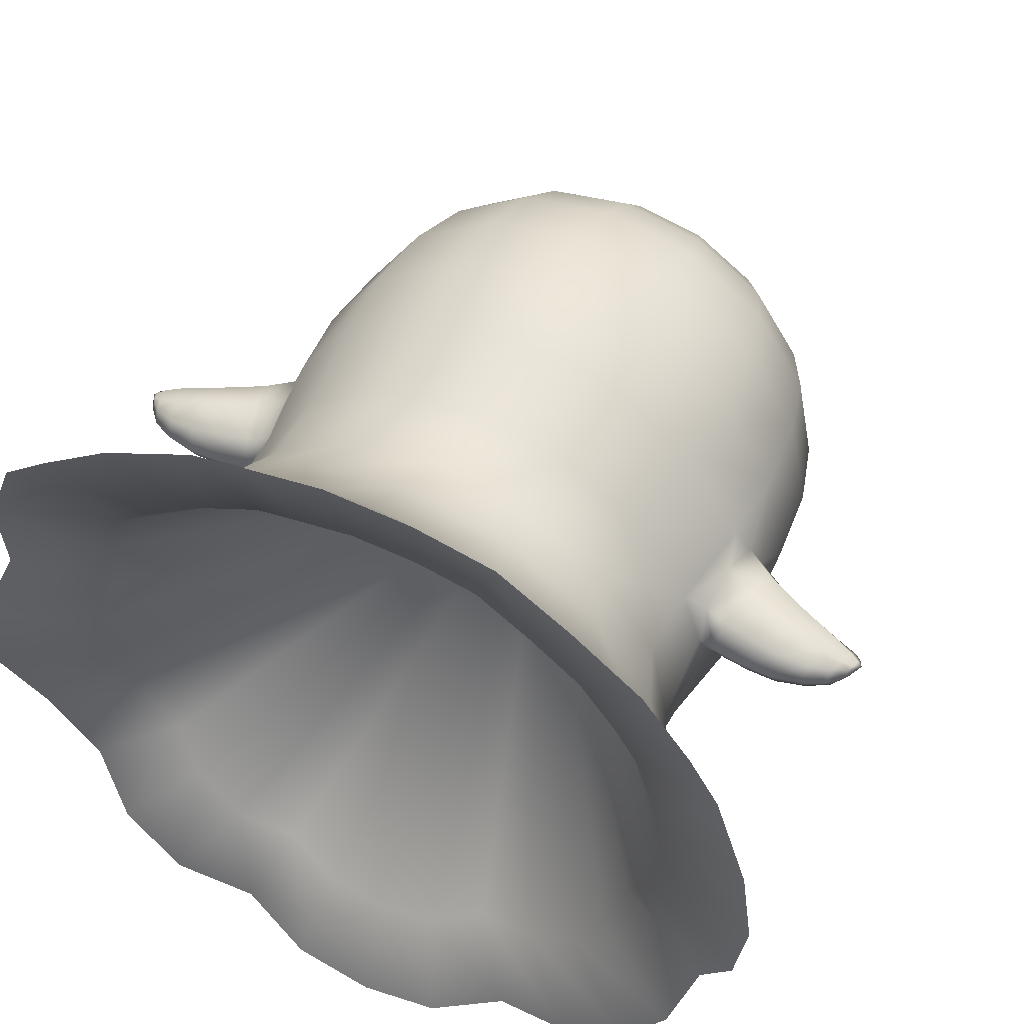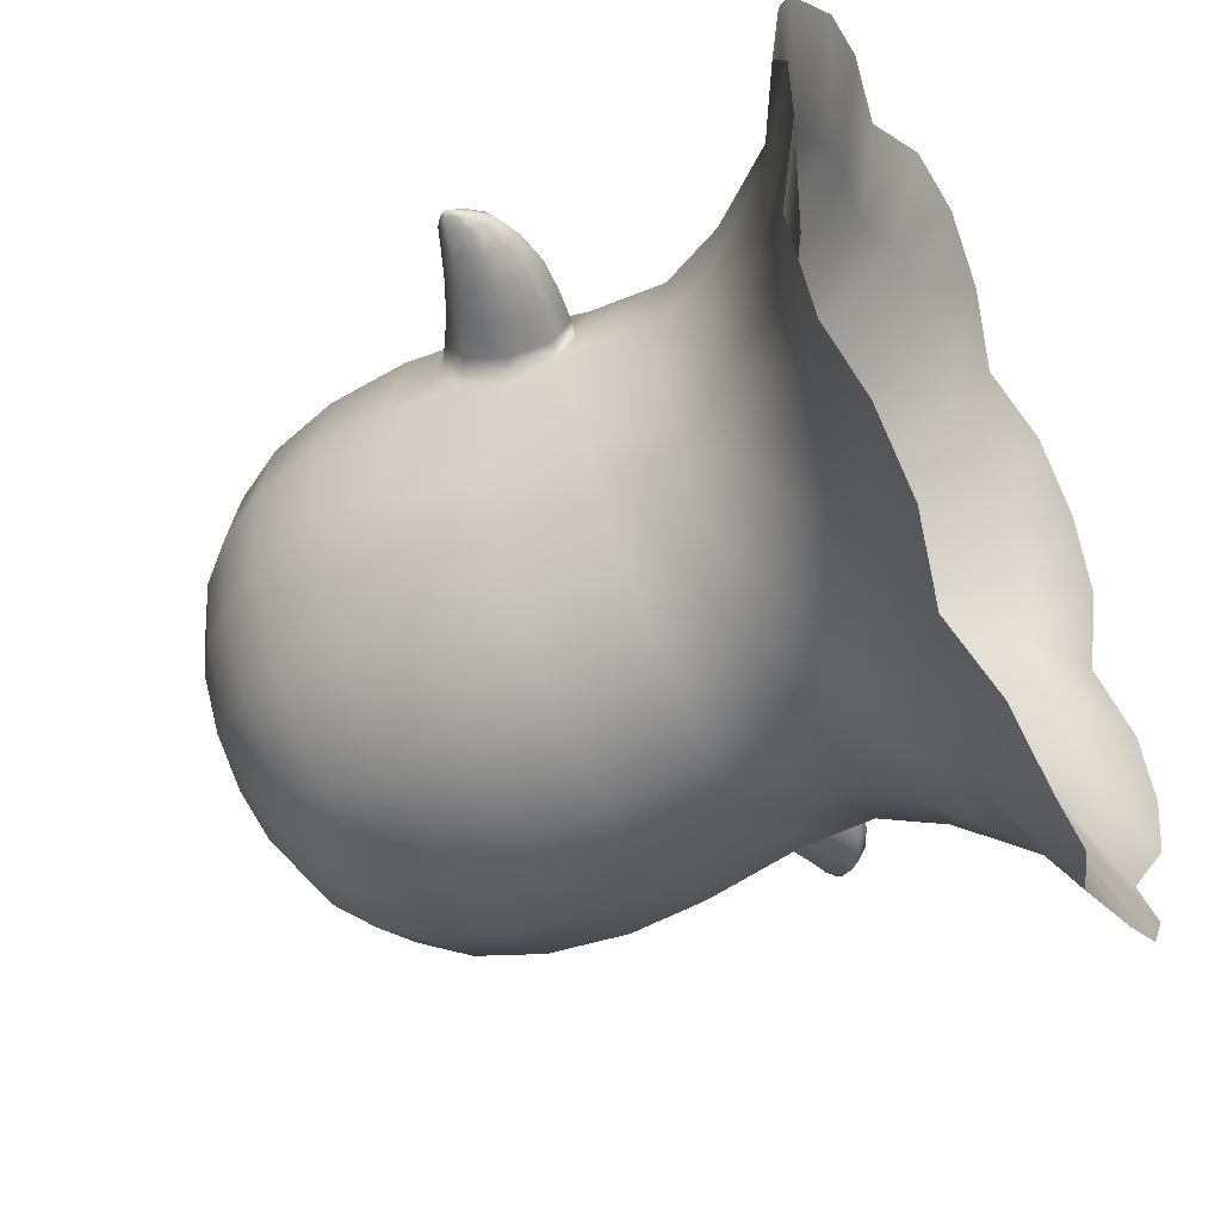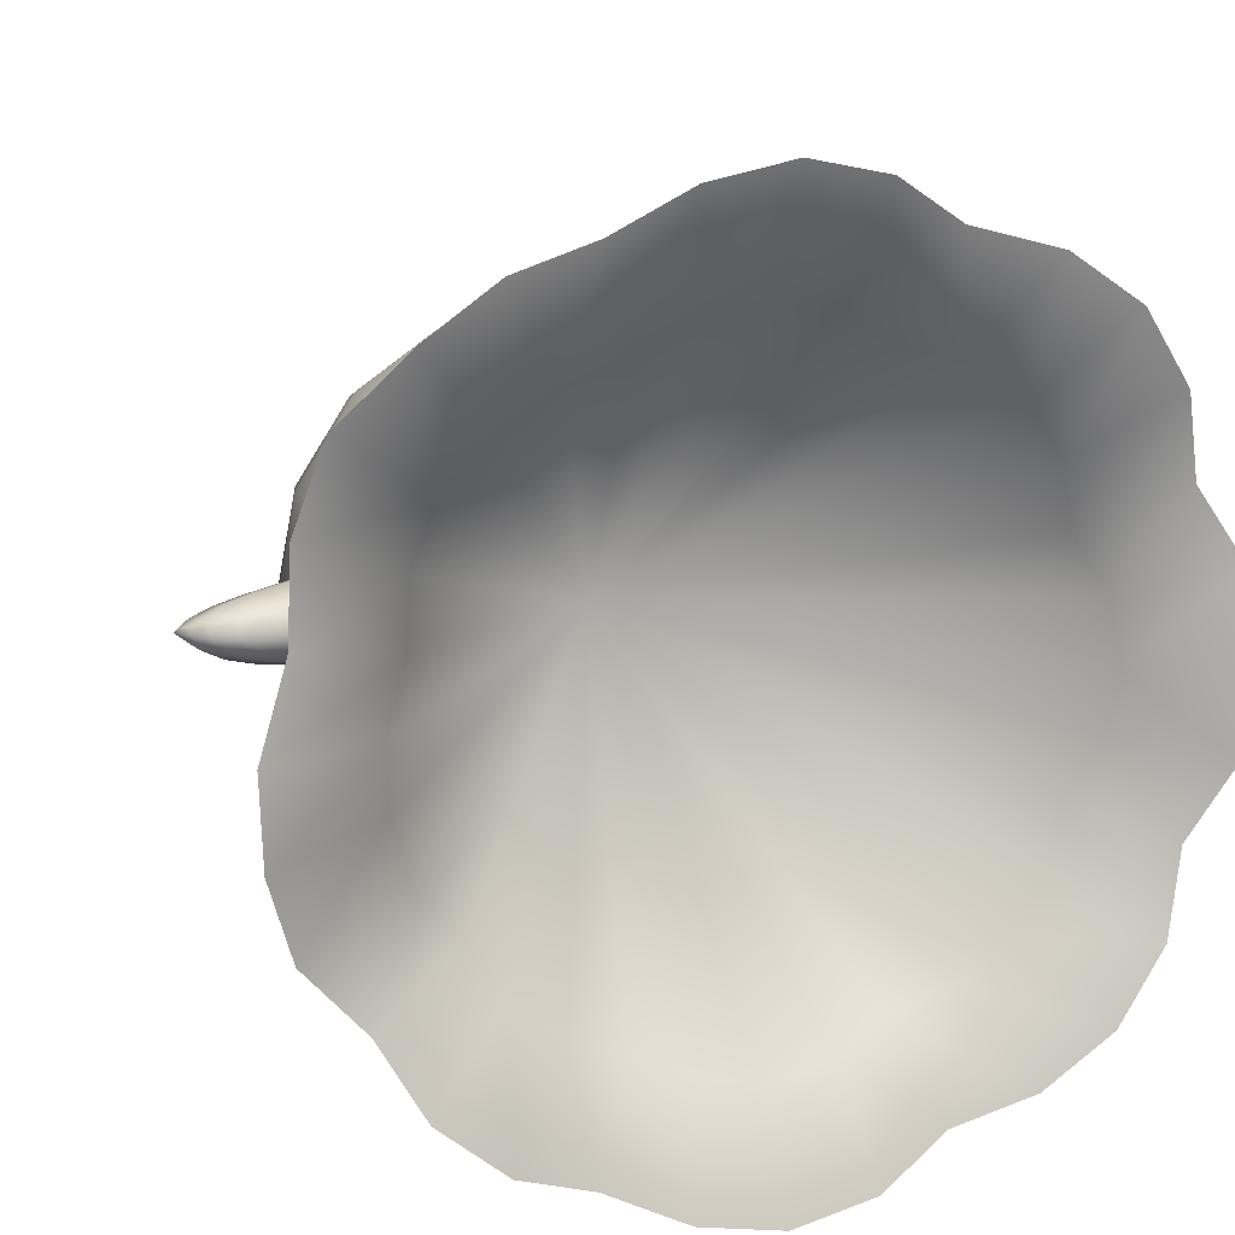
<metadata>
{"format":"obj","ext":"obj","renderer":"f3d","projection":"perspective","resolution":1024,"background":"white","views":[{"elev":50.4,"azim":26.4,"up":"+Z"},{"elev":-52.4,"azim":-64.0,"up":"+Z"},{"elev":12.9,"azim":-21.9,"up":"+Z"}]}
</metadata>
<code>
g default
v 0.006445 0.04732 14.04
v 2.694 0.3393 13.51
v 0.003967 2.368 10.86
v 10.86 2.368 -0
v 13.52 0.3712 2.687
v 13.95 0.231 -0
v 2.082 2.368 10.45
v 10.45 2.368 2.078
v 0.00645 14.58 -0
v 5.691 1.659 8.509
v 3.711 2.093 9.027
v 0.002138 4.647 9.142
v 3.501 4.647 8.446
v 8.448 4.647 3.498
v 9.144 4.647 -0
v 9.069 2.199 3.676
v 8.515 1.689 5.685
v 7.384 1.579 7.378
v 9.536 2.368 3.951
v 3.978 2.368 9.532
v -4.263 22.14 -4.263
v -5.57 22.14 -2.307
v -4.171 23.11 -1.728
v -3.192 23.11 -3.192
v -2.307 22.14 -5.57
v -1.728 23.11 -4.171
v 4.993 0.9202 12.15
v 12.2 1.062 4.947
v 8.859 2.368 5.917
v 3.166 6.626 7.643
v -1e-06 6.626 8.273
v 8.273 6.626 0
v 7.643 6.626 3.166
v 5.921 2.368 8.855
v -6.263 12.1 6.263
v -3.39 12.1 8.183
v -3.456 14.58 8.344
v -6.386 14.58 6.386
v 8.183 12.1 -3.39
v 6.263 12.1 -6.263
v 6.386 14.58 -6.386
v 8.344 14.58 -3.456
v 2.003 1.662 10.04
v 10.04 1.686 1.996
v -8.103 17.19 3.356
v -6.202 17.19 6.202
v -5.741 19.35 5.741
v -7.501 19.35 3.107
v 6.202 17.19 -6.202
v 3.356 17.19 -8.103
v 3.107 19.35 -7.501
v 5.741 19.35 -5.741
v 6.466 4.647 6.464
v 7.682 2.368 7.678
v -7.203 20.89 -3e-06
v -6.654 20.89 2.756
v -5.57 22.14 2.307
v -6.028 22.14 -2e-06
v 2.756 20.89 -6.654
v 4e-06 20.89 -7.203
v 3e-06 22.14 -6.028
v 2.307 22.14 -5.57
v -4.514 23.11 -2e-06
v 2e-06 23.11 -4.514
v 7.659 0.3358 11.45
v 11.46 0.376 7.652
v 8.441 9.633 0.07993
v 8.99 9.495 0.16
v 10.01 9.297 0.2468
v 8.862 8.971 1.07
v 9.937 0.2276 9.93
v -3.196 8.988 7.716
v -1e-06 8.988 8.352
v -1e-06 12.1 8.858
v 8.608 11.01 -0.3635
v 9.301 10.76 -0.2171
v 9.897 8.837 1.07
v 3.196 8.988 7.716
v 7.716 8.988 3.196
v 10.28 10.41 -0.09437
v 5.85 6.626 5.85
v 8.99 9.495 1.981
v 8.202 9.731 2.118
v 10.01 9.297 1.894
v -5.093 20.89 5.093
v 5.093 20.89 -5.093
v 10.55 11.48 0.2468
v 11.03 9.192 0.3614
v 12.02 9.325 0.5333
v 10.93 8.797 1.07
v -3.356 17.19 8.103
v 8.103 17.19 -3.356
v 9.599 11.94 0.16
v 11.26 10.15 0.06771
v 12.2 10 0.3107
v 10.28 10.41 2.235
v 11.94 8.993 1.07
v 9.301 10.76 2.358
v 8.383 11.15 2.593
v 8.296 9.118 1.07
v -1.747 23.78 -1.747
v -2.283 23.78 -0.9455
v 0 24.1 -0
v -0.9455 23.78 -2.283
v -4.171 23.11 1.728
v 1.728 23.11 -4.171
v 11.5 11.1 0.3614
v 12.02 9.325 1.608
v 11.03 9.192 1.78
v -2.471 23.78 -1e-06
v 1e-06 23.78 -2.471
v 12.69 9.353 1.07
v 12.76 9.634 0.677
v 10.66 11.94 1.07
v 12.4 10.8 0.5333
v -2.283 23.78 0.9455
v 0.9455 23.78 -2.283
v 8.873 13.05 1.07
v 9.728 12.47 1.07
v 5.906 8.988 5.906
v 12.2 10 1.83
v 12.89 10.06 0.6312
v 10.55 11.48 1.894
v 11.26 10.15 2.073
v 9.599 11.94 1.981
v 12.76 9.634 1.464
v 13.15 9.873 1.07
v -1.747 23.78 1.747
v 1.747 23.78 -1.747
v 13.19 10.04 0.8754
v 11.5 11.1 1.78
v -4.263 22.14 4.263
v 4.263 22.14 -4.263
v 12.48 11.14 1.07
v 13.04 10.61 0.7599
v 11.6 11.5 1.07
v 13.26 10.24 0.9026
v 12.4 10.8 1.608
v 12.89 10.06 1.51
v 13.19 10.04 1.266
v -0.9455 23.78 2.283
v 2.283 23.78 -0.9455
v 13.49 10.48 1.07
v 13.34 10.52 0.9518
v 13.26 10.24 1.238
v -1e-06 14.58 9.031
v 13.1 10.89 1.07
v 13.04 10.61 1.381
v 13.34 10.52 1.189
v 13.38 10.68 1.07
v 3.39 12.1 8.183
v -0 23.78 2.471
v 2.471 23.78 -0
v -3.107 19.35 7.501
v 7.501 19.35 -3.107
v 0.9455 23.78 2.283
v 2.283 23.78 0.9455
v 1.747 23.78 1.747
v -3.192 23.11 3.192
v 3.192 23.11 -3.192
v 8.865 12.33 0.04664
v -2.756 20.89 6.654
v 6.654 20.89 -2.756
v 6.263 12.1 6.263
v 8.183 12.1 3.39
v -1e-06 17.19 8.771
v 9.031 14.58 0
v 8.771 17.19 -0
v 8.592 12.55 2.157
v -2.307 22.14 5.57
v 5.57 22.14 -2.307
v 3.456 14.58 8.344
v -1.728 23.11 4.171
v 4.171 23.11 -1.728
v -1e-06 19.35 8.118
v 8.118 19.35 -0
v 6.386 14.58 6.386
v 8.344 14.58 3.456
v -1e-06 20.89 7.203
v 7.203 20.89 -0
v -1e-06 23.11 4.514
v 4.514 23.11 -0
v 3.356 17.19 8.103
v 8.103 17.19 3.356
v -1e-06 22.14 6.028
v 6.028 22.14 -0
v 1.728 23.11 4.171
v 4.171 23.11 1.728
v 6.202 17.19 6.202
v 3.107 19.35 7.501
v 7.501 19.35 3.107
v 3.192 23.11 3.192
v 2.307 22.14 5.57
v 5.57 22.14 2.307
v 7.716 8.988 -3.196
v 2.756 20.89 6.654
v 6.654 20.89 2.756
v 5.741 19.35 5.741
v 4.263 22.14 4.263
v 5.093 20.89 5.093
v 4e-06 19.35 -8.118
v -8.118 19.35 -3e-06
v 7.643 6.626 -3.166
v -3.166 6.626 7.643
v 10.37 1.581 -0
v 0.006099 1.445 10.43
v -2.756 20.89 -6.654
v -6.654 20.89 -2.756
v 13.52 0.3475 -2.687
v -2.681 0.1273 13.49
v 3.456 14.58 -8.344
v -8.344 14.58 3.456
v -2.074 2.368 10.51
v 10.45 2.368 -2.078
v 10.04 1.668 -1.996
v -1.99 1.504 10.02
v 5.906 8.988 -5.906
v -5.906 8.988 5.906
v -3.496 4.647 8.446
v 8.448 4.647 -3.498
v -5.093 20.89 -5.093
v 9.098 2.199 -3.791
v -3.658 2.005 9.061
v 12.24 1.062 -5.103
v -4.926 0.8006 12.2
v 4e-06 17.19 -8.771
v -8.771 17.19 -3e-06
v -3.947 2.368 9.623
v 9.422 2.368 -3.905
v 8.515 1.706 -5.685
v -5.679 1.603 8.509
v -3.107 19.35 -7.501
v -7.501 19.35 -3.107
v 3.39 12.1 -8.183
v -8.183 12.1 3.39
v -5.981 2.368 8.946
v 8.859 2.368 -5.917
v 7.384 1.658 -7.378
v -7.372 1.511 7.378
v 5.85 6.626 -5.85
v -5.85 6.626 5.85
v -6.462 4.647 6.464
v 6.466 4.647 -6.464
v -5.741 19.35 -5.741
v 11.46 0.3989 -7.652
v -7.646 0.2597 11.45
v -8.873 13.05 1.07
v -9.728 12.47 1.07
v 5.691 1.725 -8.509
v -8.914 1.891 5.851
v 5e-06 14.58 -9.031
v -9.031 14.58 -3e-06
v -8.383 11.15 2.593
v -9.301 10.76 2.358
v 7.682 2.368 -7.678
v -7.835 2.368 7.764
v -3.356 17.19 -8.103
v -8.103 17.19 -3.356
v -9.599 11.94 1.981
v -10.55 11.48 1.894
v -10.66 11.94 1.07
v 3.797 2.056 -9.121
v 3.196 8.988 -7.716
v -7.716 8.988 3.196
v -9.634 1.908 3.993
v -8.202 9.731 2.118
v -8.99 9.495 1.981
v -10.28 10.41 2.235
v -9.599 11.94 0.16
v 9.937 0.3338 -9.93
v -9.924 0.1357 9.93
v 5.921 2.368 -8.855
v -9.238 2.368 6.099
v -11.26 10.15 2.073
v -10.01 9.297 1.894
v -10.55 11.48 0.2468
v -9.656 2.133 1.91
v -11.5 11.1 1.78
v -9.301 10.76 -0.2171
v -8.608 11.01 -0.3635
v -8.862 8.971 1.07
v 2.003 1.488 -10.04
v 3.501 4.647 -8.446
v -8.99 9.495 0.16
v -8.441 9.633 0.07993
v -8.444 4.647 3.498
v -10.28 10.41 -0.09437
v -9.897 8.837 1.07
v -11.6 11.5 1.07
v -12.4 10.8 1.608
v -6.202 17.19 -6.202
v -12.2 10 1.83
v -10.01 9.297 0.2468
v -12.48 11.14 1.07
v 4e-06 12.1 -8.858
v -11.26 10.15 0.06771
v -10.43 1.555 -4e-06
v -11.5 11.1 0.3614
v -12.4 10.8 0.5333
v -11.03 9.192 1.78
v -12.02 9.325 1.608
v 7.659 0.424 -11.45
v 0.006106 1.445 -10.43
v -13.04 10.61 1.381
v -12.89 10.06 1.51
v -13.1 10.89 1.07
v -12.2 10 0.3107
v -13.04 10.61 0.7599
v -10.93 8.797 1.07
v -11.94 8.993 1.07
v -12.76 9.634 1.464
v -13.34 10.52 1.189
v -3.456 14.58 -8.344
v -8.344 14.58 -3.456
v 4.023 2.368 -9.623
v -12 0.6473 7.875
v -13.26 10.24 1.238
v 3.166 6.626 -7.643
v -7.643 6.626 3.166
v -8.592 12.55 2.157
v -13.38 10.68 1.07
v -11.03 9.192 0.3614
v -10.03 2.368 4.155
v -13.34 10.52 0.9518
v -12.02 9.325 0.5333
v -13.19 10.04 1.266
v -12.89 10.06 0.6312
v -1.99 1.488 -10.04
v -12.69 9.353 1.07
v -10.34 1.562 -1.996
v -13.49 10.48 1.07
v -13.26 10.24 0.9026
v -13.15 9.873 1.07
v -13.19 10.04 0.8754
v -12.76 9.634 0.677
v -3.785 2.005 -9.236
v -9.634 2.199 -3.993
v -8.214 2.214 -5.541
v -5.679 1.574 -8.509
v -7.251 1.692 -7.244
v 2.082 2.368 -10.7
v -10.44 2.368 2.078
v 5.109 0.8701 -12.28
v -9.14 4.647 -3e-06
v 0.002144 4.647 -9.142
v -12.97 0.6709 5.374
v 4e-06 8.988 -8.352
v -6.386 14.58 -6.386
v -8.865 12.33 0.04664
v -3.39 12.1 -8.183
v -13 0.9731 2.571
v -10.85 2.368 -4e-06
v 0.003974 2.368 -10.86
v -2.074 2.368 -10.67
v -3.496 4.647 -8.446
v -8.444 4.647 -3.498
v -10.81 2.368 -2.078
v -8.296 9.118 1.07
v 2.694 0.1048 -13.51
v 4e-06 6.626 -8.273
v -8.273 6.626 -3e-06
v -6.462 4.647 -6.464
v -8.692 2.368 -5.781
v -6.263 12.1 -6.263
v -8.183 12.1 -3.39
v -6.118 2.368 -9.083
v -4.038 2.368 -9.737
v -10.03 2.368 -4.155
v -3.196 8.988 -7.716
v -14.04 0.195 -5e-06
v 0.006455 0.04732 -14.04
v -7.674 2.368 -7.678
v -2.681 0.1048 -13.51
v -5.096 0.8006 -12.43
v -12.97 1.062 -5.374
v -5.906 8.988 -5.906
v -7.716 8.988 -3.196
v -13.93 0.2047 -2.687
v -11.06 1.082 -7.458
v -3.166 6.626 -7.643
v -7.643 6.626 -3.166
v -9.761 0.3799 -9.75
v -7.646 0.2215 -11.45
v -5.85 6.626 -5.85
g M_ghost02
f 3 1 2 7
f 5 6 4 8
f 9 10 11
f 12 7 13
f 14 8 15
f 9 16 17
f 9 18 10
f 9 17 18
f 19 8 14
f 13 7 20
f 21 22 23 24
f 25 21 24 26
f 27 20 7 2
f 8 19 28 5
f 14 29 19
f 12 13 30 31
f 14 15 32 33
f 20 34 13
f 35 36 37 38
f 39 40 41 42
f 2 43 11 27
f 28 16 44 5
f 34 20 27 65
f 28 19 29 66
f 45 46 47 48
f 49 50 51 52
f 13 34 53
f 53 29 14
f 53 34 54
f 54 29 53
f 55 56 57 58
f 59 60 61 62
f 22 58 63 23
f 61 25 26 64
f 54 34 65 71
f 66 29 54 71
f 67 68 70 100
f 27 11 10 65
f 70 68 69 77
f 66 17 16 28
f 72 73 74 36
f 75 76 68 67
f 78 73 31 30
f 79 33 100
f 80 69 68 76
f 13 53 81 30
f 53 14 33 81
f 70 83 100
f 70 77 84 82
f 65 10 18 71
f 71 18 17 66
f 48 47 85 56
f 52 51 59 86
f 87 80 76 93
f 90 88 89 97
f 38 37 91 46
f 42 41 49 92
f 88 94 95 89
f 82 84 96 98
f 98 99 83 82
f 101 102 103
f 104 101 103
f 58 57 105 63
f 62 61 64 106
f 107 94 80 87
f 24 23 102 101
f 26 24 101 104
f 108 109 90 97
f 102 110 103
f 111 104 103
f 112 97 89 113
f 113 89 95 122
f 114 87 93 119
f 115 95 94 107
f 110 116 103
f 117 111 103
f 118 119 93 161
f 120 78 30 81
f 79 120 81 33
f 108 97 112 126
f 109 108 121 124
f 119 169 125
f 98 96 123 125
f 23 63 110 102
f 64 26 104 111
f 122 95 115 135
f 127 112 113 130
f 116 128 103
f 129 117 103
f 114 119 125 123
f 130 113 122 137
f 96 124 131 123
f 121 108 126 139
f 126 112 127 140
f 56 85 132 57
f 86 59 62 133
f 134 115 107 136
f 124 121 138 131
f 137 122 135 144
f 139 126 140 145
f 135 115 134 147
f 128 141 103
f 142 129 103
f 130 143 127
f 134 136 131 138
f 138 121 139 148
f 137 143 130
f 127 143 140
f 69 88 90 77
f 36 74 146 37
f 93 76 75 161
f 148 139 145 149
f 144 143 137
f 140 143 145
f 144 135 147 150
f 134 138 148 147
f 145 143 149
f 150 143 144
f 73 78 151 74
f 147 148 149 150
f 149 143 150
f 141 152 103
f 153 142 103
f 80 94 88 69
f 46 91 154 47
f 92 49 52 155
f 63 105 116 110
f 106 64 111 117
f 152 156 103
f 157 153 103
f 77 90 109 84
f 156 158 103
f 158 157 103
f 57 132 159 105
f 133 62 106 160
f 47 154 162 85
f 155 52 86 163
f 78 120 164 151
f 120 79 165 164
f 84 109 124 96
f 105 159 128 116
f 160 106 117 129
f 99 98 125 169
f 37 146 166 91
f 167 42 92 168
f 114 136 107 87
f 85 162 170 132
f 163 86 133 171
f 161 39 42 167
f 74 151 172 146
f 123 131 136 114
f 132 170 173 159
f 171 133 160 174
f 159 173 141 128
f 174 160 129 142
f 91 166 175 154
f 168 92 155 176
f 151 164 177 172
f 164 165 178 177
f 154 175 179 162
f 176 155 163 180
f 173 181 152 141
f 182 174 142 153
f 146 172 183 166
f 178 167 168 184
f 162 179 185 170
f 180 163 171 186
f 170 185 181 173
f 186 171 174 182
f 181 187 156 152
f 188 182 153 157
f 172 177 189 183
f 177 178 184 189
f 166 183 190 175
f 184 168 176 191
f 187 192 158 156
f 192 188 157 158
f 185 193 187 181
f 194 186 182 188
f 75 195 39
f 175 190 196 179
f 191 176 180 197
f 179 196 193 185
f 197 180 186 194
f 189 184 191 198
f 183 189 198 190
f 193 199 192 187
f 199 194 188 192
f 196 200 199 193
f 200 197 194 199
f 190 198 200 196
f 198 191 197 200
f 165 169 178
f 79 99 165
f 9 44 16
f 9 11 43
f 15 8 4
f 3 7 12
f 51 201 60 59
f 202 48 56 55
f 195 67 32 203
f 73 72 204 31
f 5 44 205 6
f 206 43 2 1
f 9 205 44
f 9 43 206
f 60 207 25 61
f 208 55 58 22
f 4 6 209 214
f 210 1 3 213
f 41 211 50 49
f 212 38 46 45
f 12 213 3
f 4 214 15
f 9 215 205
f 9 206 216
f 195 217 40 39
f 218 72 36 35
f 219 213 12
f 15 214 220
f 207 221 21 25
f 221 208 22 21
f 15 220 203 32
f 219 12 31 204
f 9 222 215
f 9 216 223
f 214 209 224 229
f 225 210 213 228
f 50 226 201 51
f 227 45 48 202
f 205 215 209 6
f 228 213 219
f 220 214 229
f 216 206 1 210
f 9 230 222
f 9 223 231
f 201 232 207 60
f 233 202 55 208
f 40 234 211 41
f 235 35 38 212
f 219 236 228
f 229 237 220
f 225 228 236 246
f 237 229 224 245
f 9 238 230
f 9 231 239
f 217 195 203 240
f 72 218 241 204
f 242 236 219
f 220 237 243
f 232 244 221 207
f 244 233 208 221
f 247 248 320
f 9 249 238
f 9 239 250
f 215 222 224 209
f 211 251 226 50
f 252 212 45 227
f 223 216 210 225
f 253 254 267 266
f 248 247 349 269
f 243 237 255
f 256 236 242
f 255 237 245 270
f 246 236 256 271
f 226 257 232 201
f 258 227 202 233
f 254 259 260 268
f 259 248 261 260
f 9 262 249
f 217 263 234 40
f 264 218 35 235
f 9 250 265
f 266 281 358
f 267 254 268 275
f 261 248 269 276
f 203 220 243 240
f 242 219 204 241
f 255 272 243
f 242 273 256
f 274 268 260 278
f 9 265 277
f 279 280 285 284
f 276 269 279 287
f 281 267 275 288
f 9 282 262
f 243 272 283
f 284 285 358 281
f 286 273 242
f 290 278 289 294
f 257 291 244 232
f 291 258 233 244
f 292 274 278 290
f 287 279 284 293
f 271 256 273 316
f 293 284 281 288
f 234 295 251 211
f 276 287 296 298
f 9 277 297
f 289 298 299 294
f 301 300 274 292
f 255 270 302 272
f 9 303 282
f 304 290 294 306
f 245 224 222 230
f 305 292 290 304
f 231 223 225 246
f 298 296 307 299
f 294 299 308 306
f 310 309 300 301
f 311 301 292 305
f 312 304 306 321
f 251 313 257 226
f 314 252 227 258
f 283 272 315
f 317 305 304 312
f 263 217 240 318
f 218 264 319 241
f 320 259 254 253
f 322 309 310 325
f 323 273 286
f 324 321 306 308
f 296 322 325 307
f 326 311 305 317
f 327 308 299 307
f 9 328 303
f 301 311 329 310
f 9 297 330
f 312 321 331
f 317 312 331
f 321 324 331
f 326 317 331
f 332 324 308 327
f 311 326 333 329
f 324 332 331
f 333 326 331
f 325 310 329 335
f 332 334 331
f 334 333 331
f 307 325 335 327
f 334 332 327 335
f 335 329 333 334
f 9 336 328
f 9 330 337
f 9 337 338
f 9 339 336
f 9 338 340
f 315 341 283
f 286 342 323
f 343 315 272 302
f 344 342 286
f 9 340 339
f 283 341 345
f 346 316 273 323
f 263 347 295 234
f 313 348 291 257
f 348 314 258 291
f 341 315 343 359
f 243 283 318 240
f 286 242 241 319
f 295 350 313 251
f 323 342 351 346
f 352 342 344
f 345 341 353
f 245 230 238 270
f 239 231 246 271
f 345 354 355
f 356 357 344
f 280 279 269 349
f 353 354 345
f 344 357 352
f 351 342 352 370
f 260 261 289 278
f 353 341 359 371
f 347 263 318 360
f 358 361 319
f 362 363 356
f 350 364 348 313
f 364 365 314 348
f 261 276 298 289
f 275 268 274 300
f 355 366 362
f 355 354 367
f 368 357 356
f 347 369 350 295
f 356 363 368
f 367 366 355
f 370 352 357 378
f 372 363 362
f 288 275 300 309
f 362 366 372
f 373 354 353 371
f 270 238 249 302
f 287 293 322 296
f 250 239 271 316
f 293 288 309 322
f 374 367 354 373
f 357 368 375 378
f 283 345 360 318
f 344 286 319 361
f 369 376 364 350
f 376 377 365 364
f 366 367 374 383
f 368 363 379 375
f 379 363 372 382
f 369 347 360 380
f 285 377 381 361
f 382 372 366 383
f 349 252 314 365
f 376 369 380 384
f 377 376 384 381
f 302 249 262 343
f 346 265 250 316
f 345 355 380 360
f 356 344 361 381
f 355 362 384 380
f 362 356 381 384
f 351 277 265 346
f 343 262 282 359
f 370 297 277 351
f 359 282 303 371
f 371 303 328 373
f 378 330 297 370
f 373 328 336 374
f 375 337 330 378
f 379 338 337 375
f 374 336 339 383
f 382 340 338 379
f 383 339 340 382
f 247 252 349
f 79 100 83
f 253 264 235
f 358 264 266
f 100 32 67
f 285 361 358
f 100 33 32
f 358 319 264
f 165 99 169
f 253 235 320
f 75 39 161
f 365 280 349
f 377 285 280
f 167 118 161
f 320 235 212
f 178 169 118 167
f 320 212 252 247
f 82 83 70
f 266 267 281
f 79 83 99
f 266 264 253
f 119 118 169
f 320 248 259
f 67 195 75
f 377 280 365

</code>
